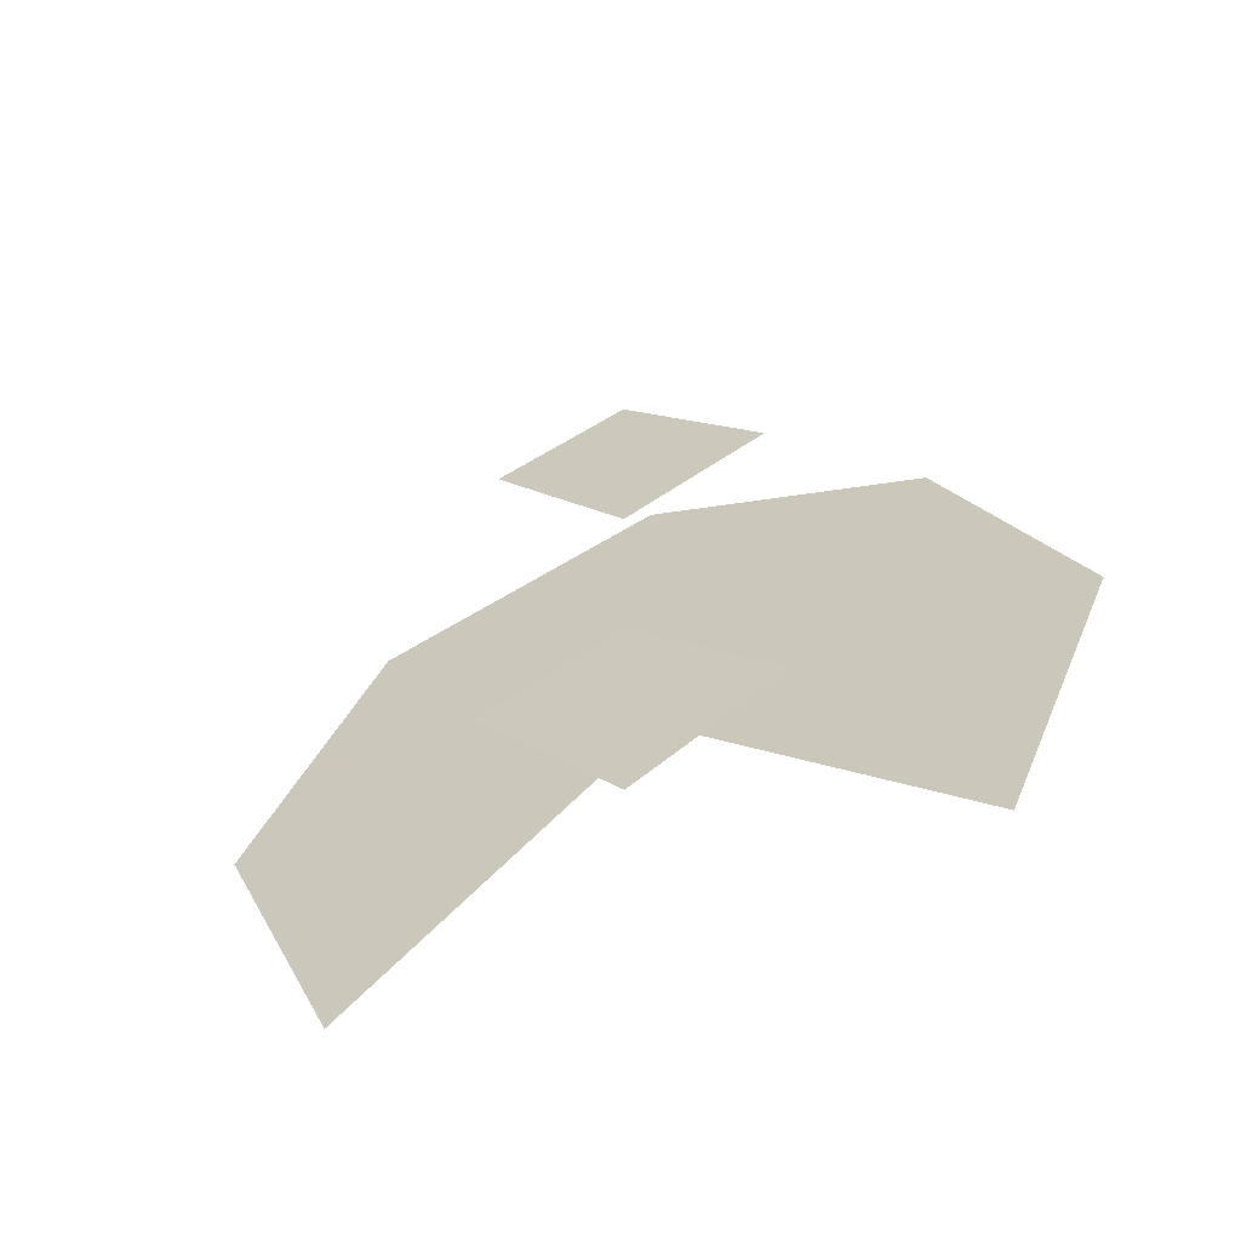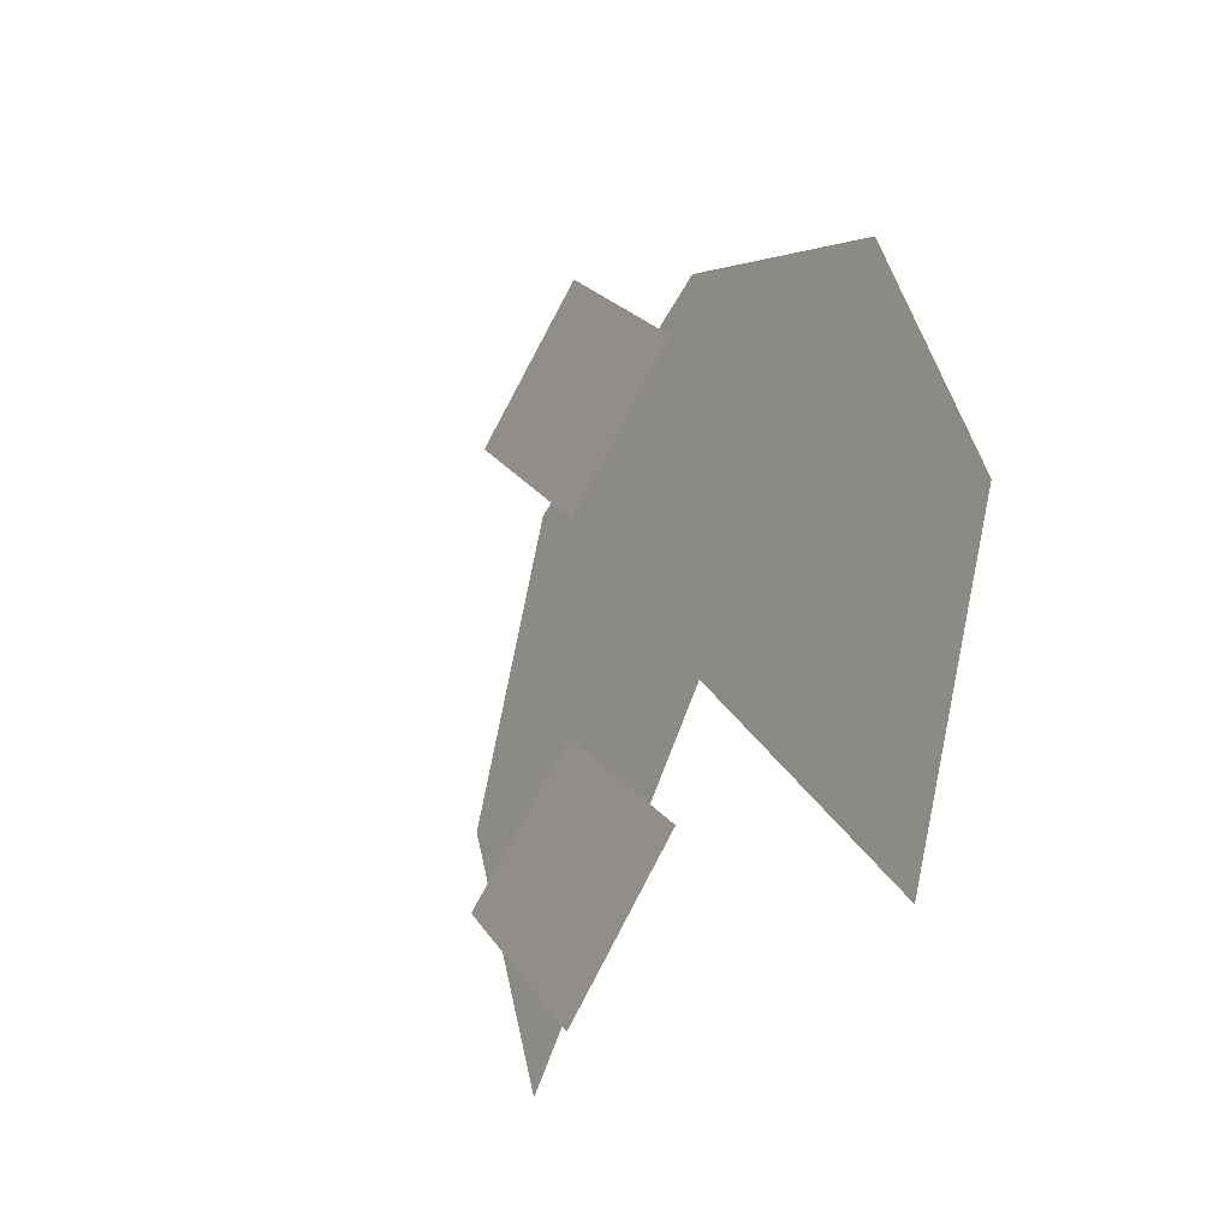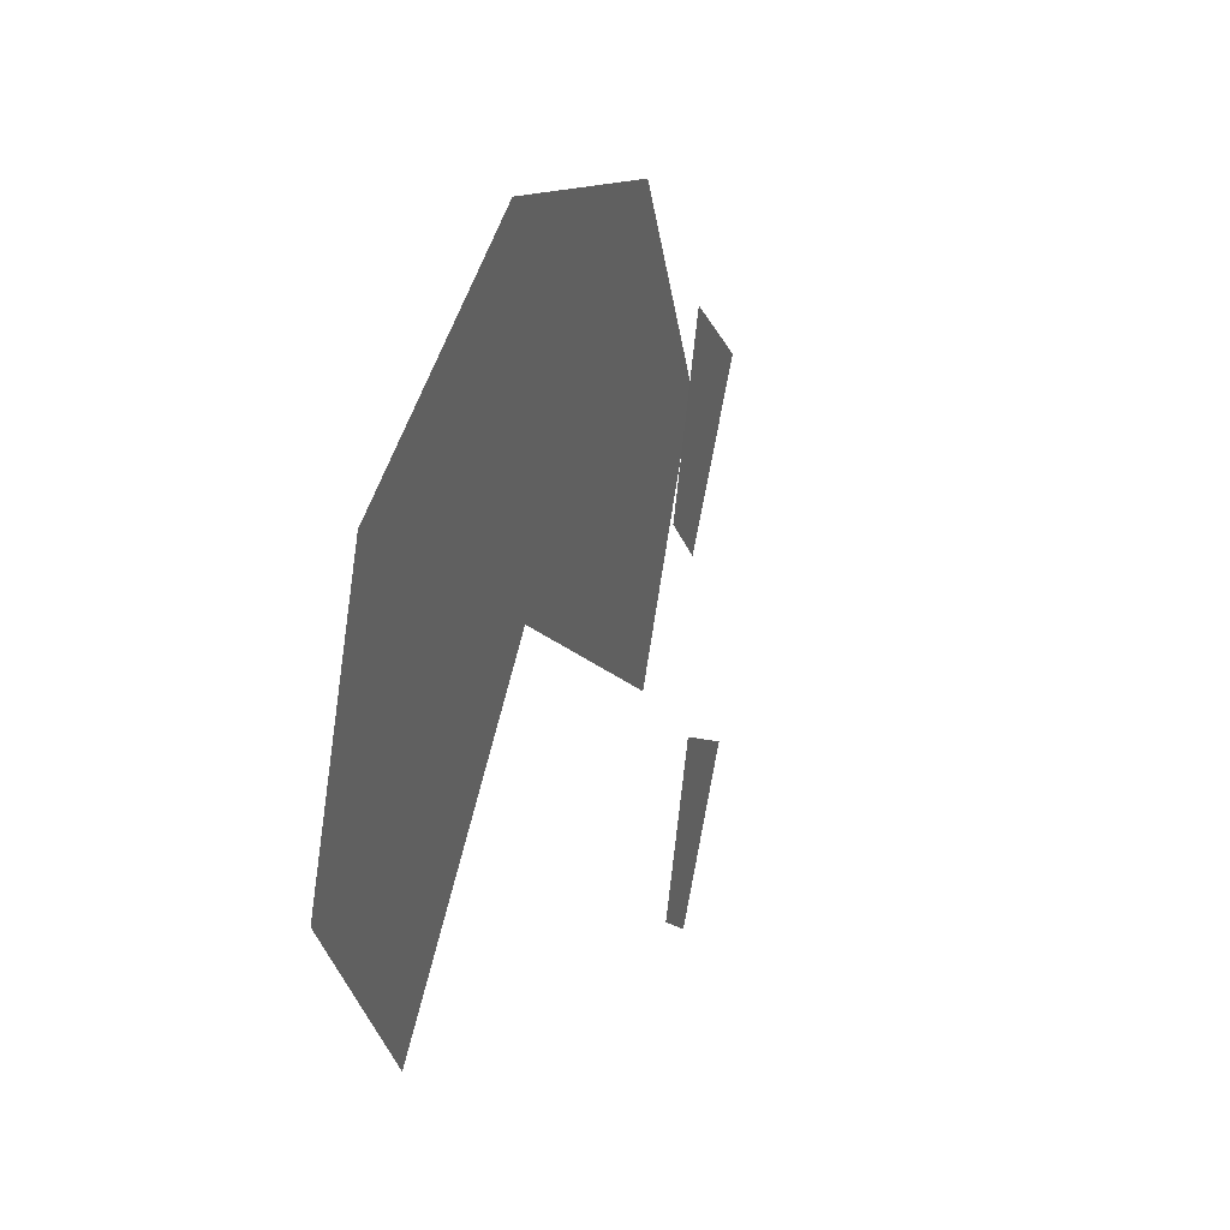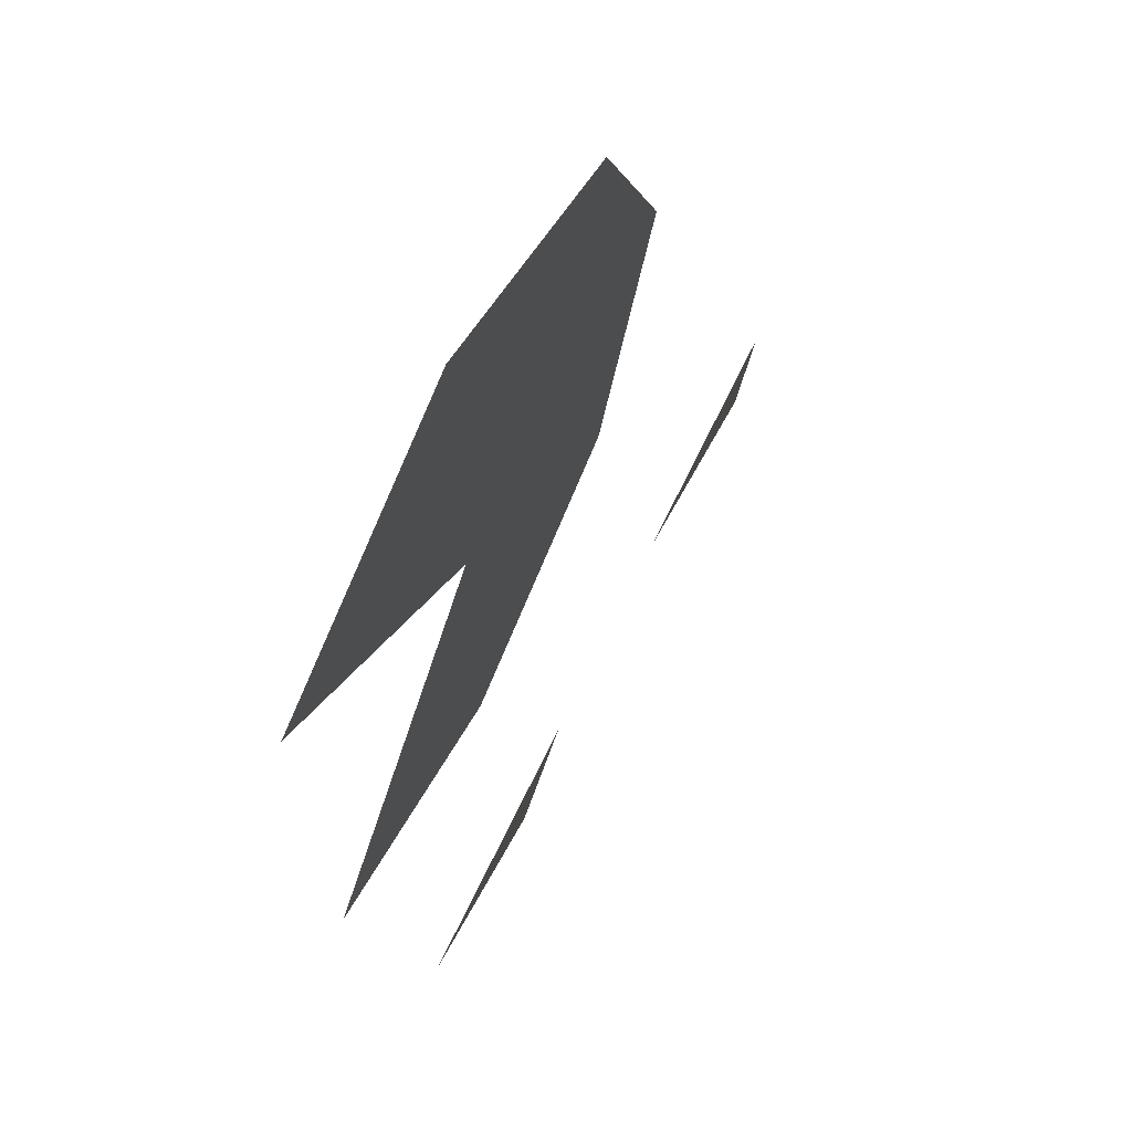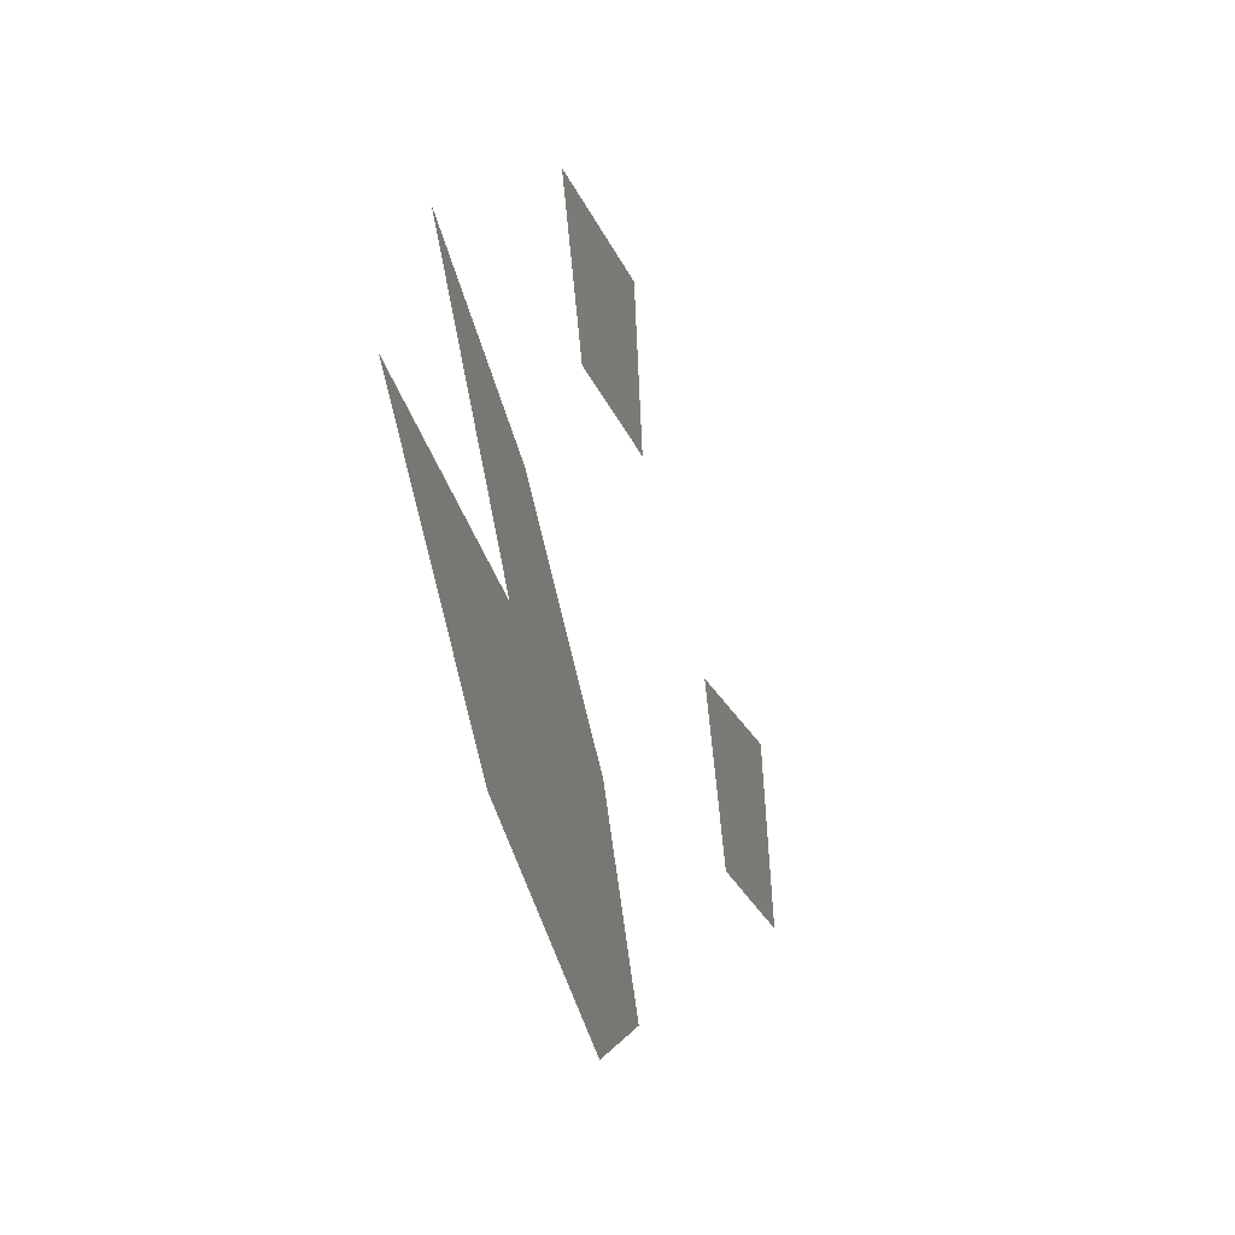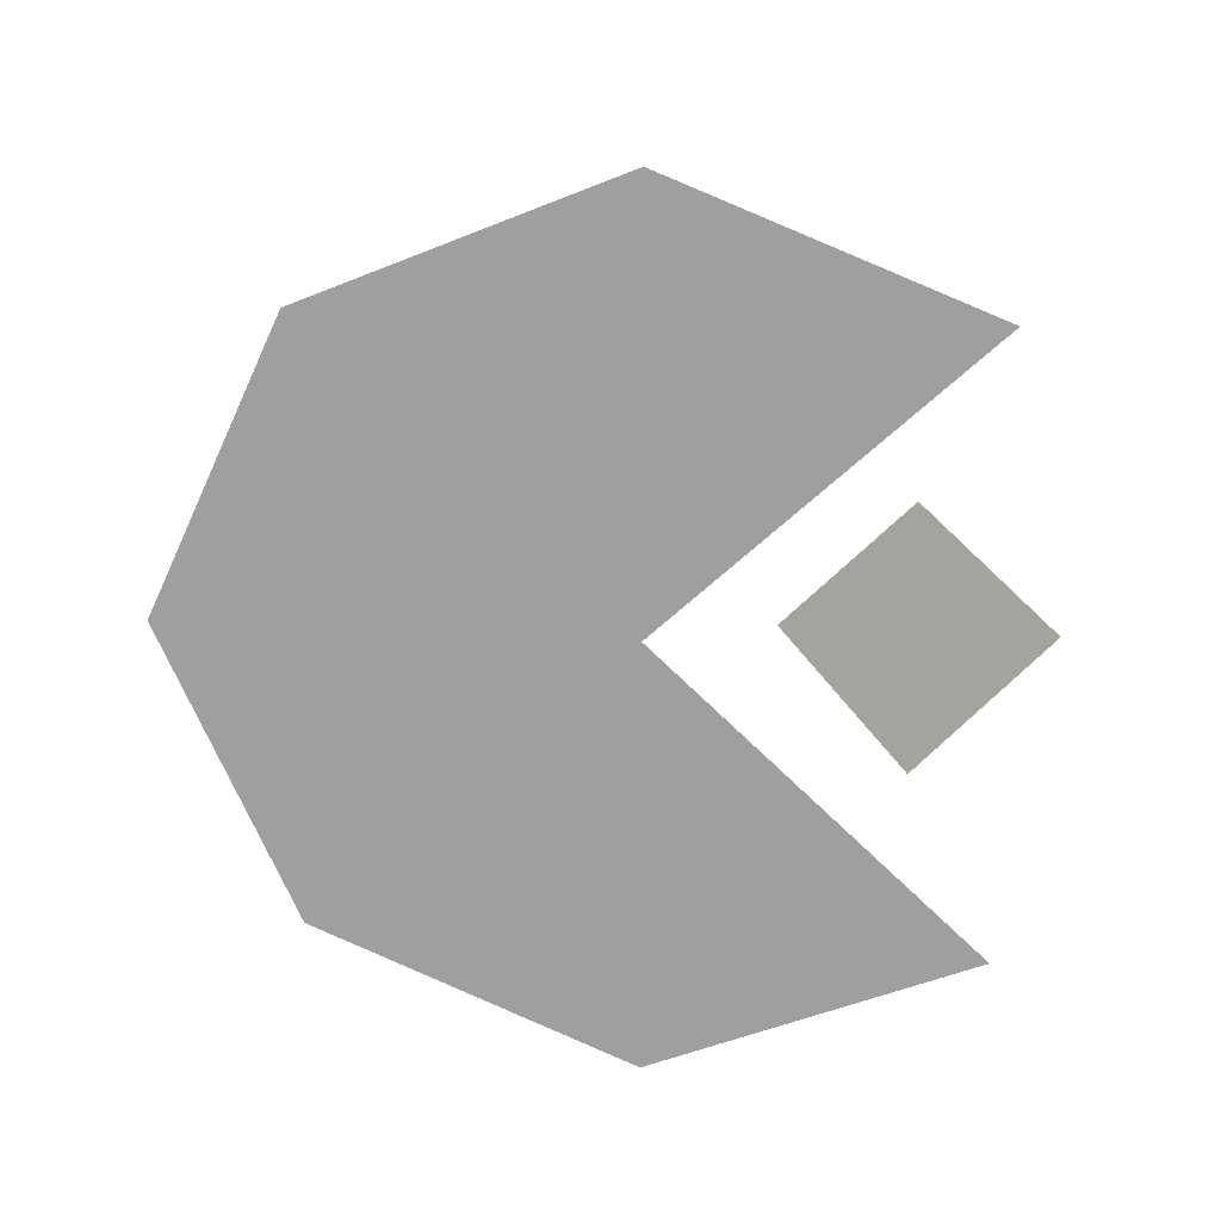
<metadata>
{"format":"obj","ext":"obj","renderer":"f3d","projection":"perspective","resolution":1024,"background":"white","views":[{"elev":-63.0,"azim":110.8,"up":"+Y"},{"elev":-28.1,"azim":148.0,"up":"+Y"},{"elev":39.6,"azim":23.1,"up":"+Y"},{"elev":66.7,"azim":25.6,"up":"+Z"},{"elev":-69.7,"azim":15.2,"up":"+Z"},{"elev":16.9,"azim":-81.9,"up":"+Z"}]}
</metadata>
<code>
v -4 0 -45
v -4 -35 -31
v -4 0 1
v -4 35 -31
v -4 0 -45
v -4 0 1
v -4 -35 33
v -4 0 47
v -4 0 1
v -4 0 47
v -4 35 33
v -4 0 1
v -4 35 33
v -4 50 1
v -4 0 1
v -4 50 1
v -4 35 -31
v -4 0 1
v 11 26 -17
v 13 41 -2
v 13 26 -2
v 13 41 -2
v 16 26 11
v 13 26 -2
v 13 12 -2
v 11 26 -17
v 13 26 -2
v 16 26 11
v 13 12 -2
v 13 26 -2
v 13 -41 -2
v 11 -26 -17
v 13 -26 -2
v 16 -26 11
v 13 -41 -2
v 13 -26 -2
v 11 -26 -17
v 13 -12 -2
v 13 -26 -2
v 13 -12 -2
v 16 -26 11
v 13 -26 -2
f 1 2 3
f 4 5 6
f 7 8 9
f 10 11 12
f 13 14 15
f 16 17 18
f 19 20 21
f 22 23 24
f 25 26 27
f 28 29 30
f 31 32 33
f 34 35 36
f 37 38 39
f 40 41 42

</code>
